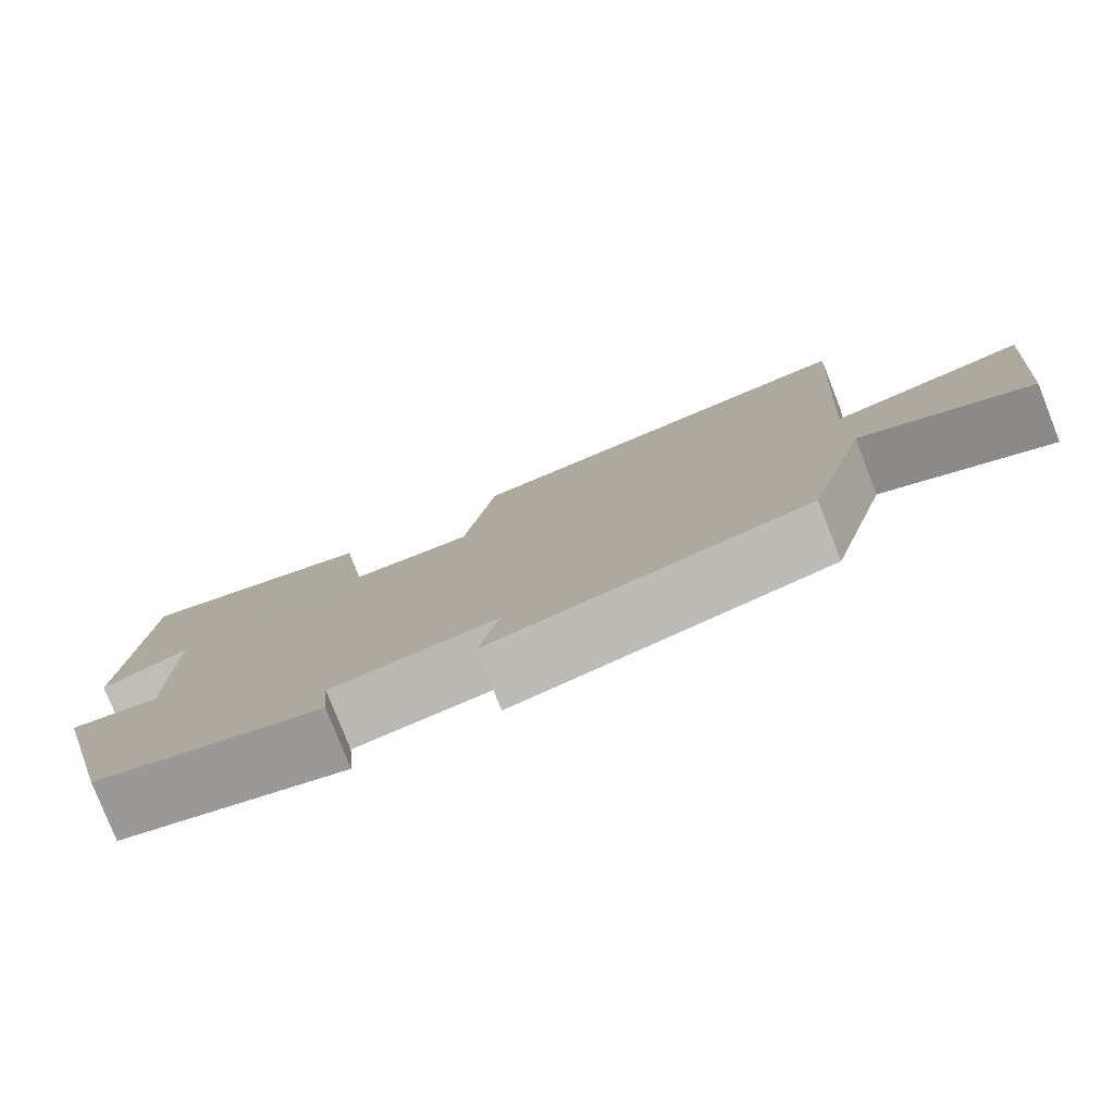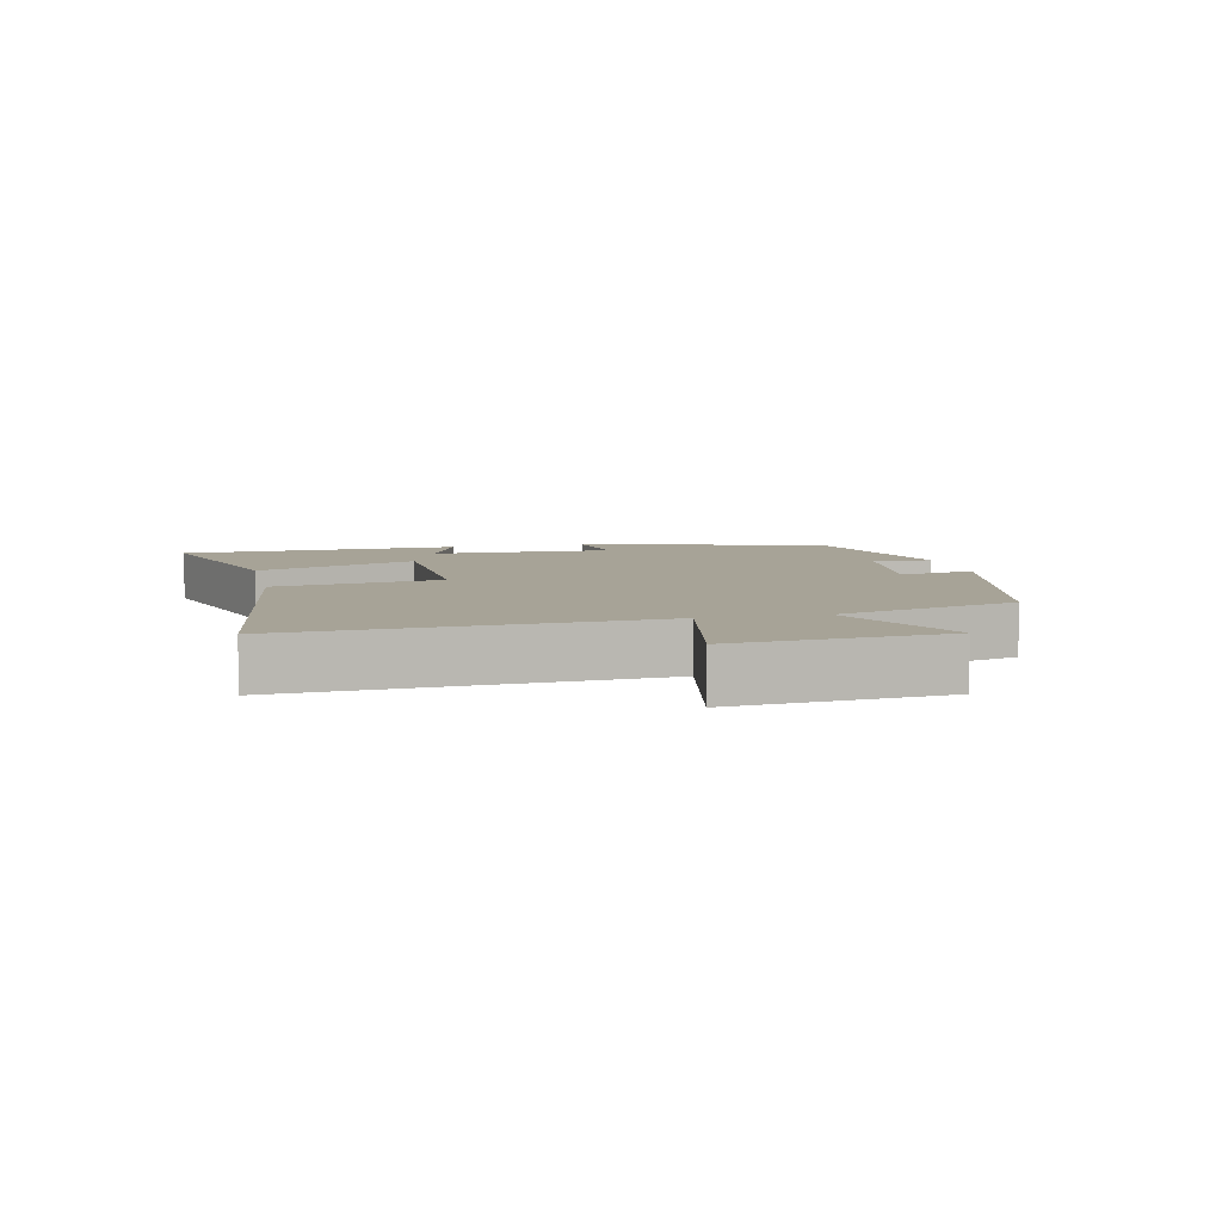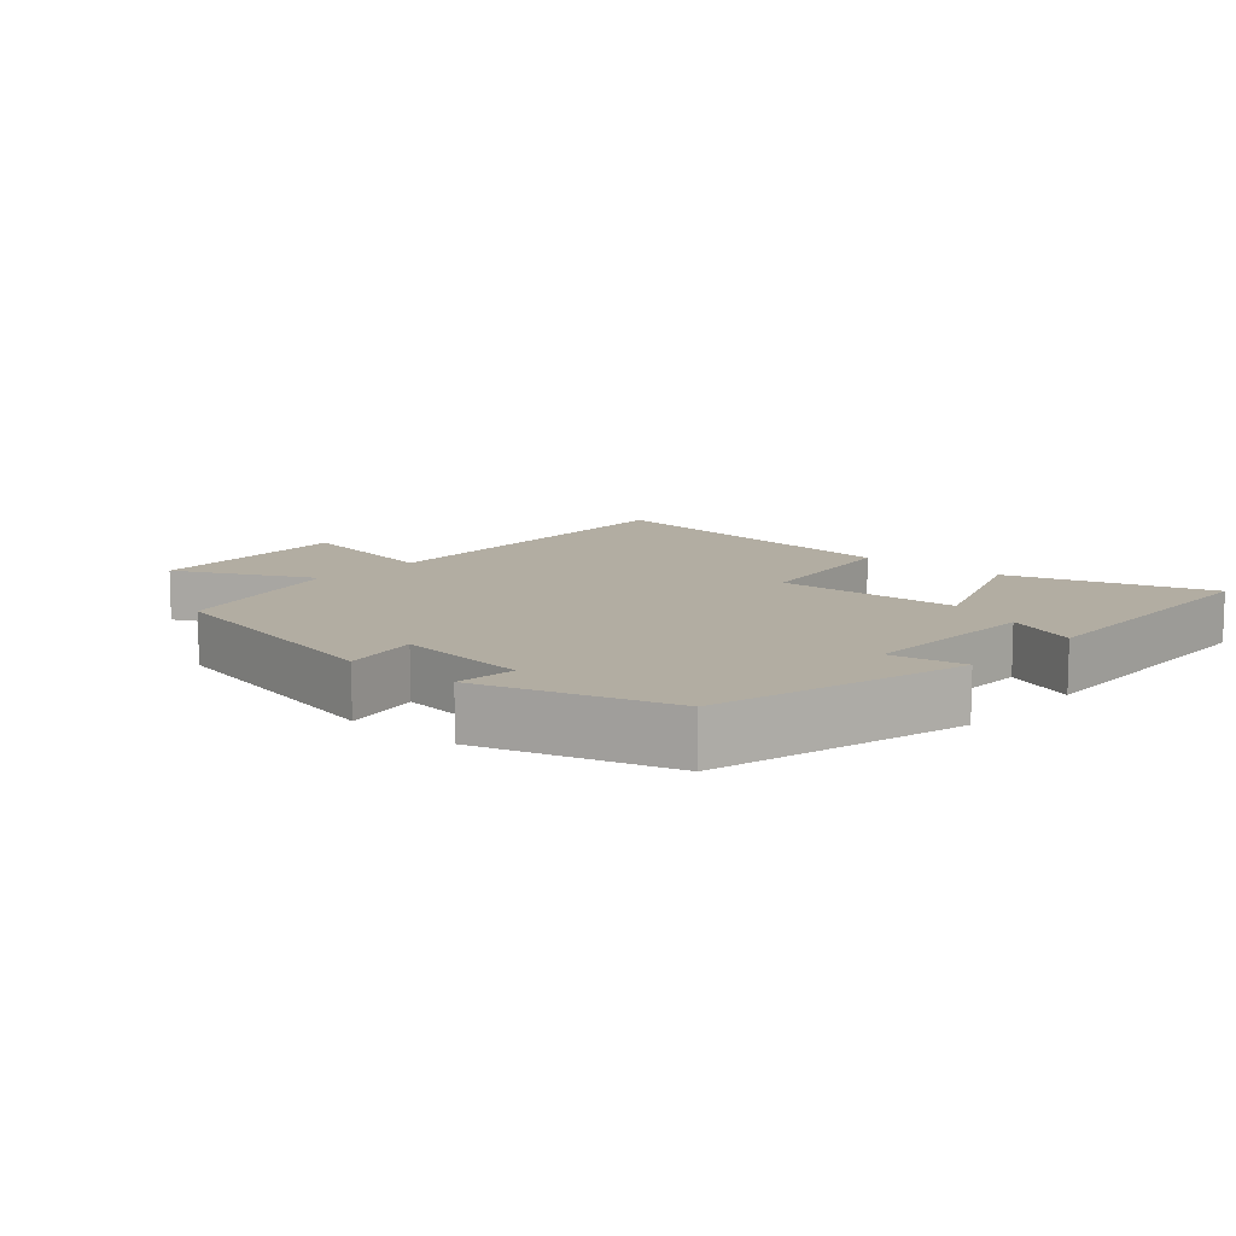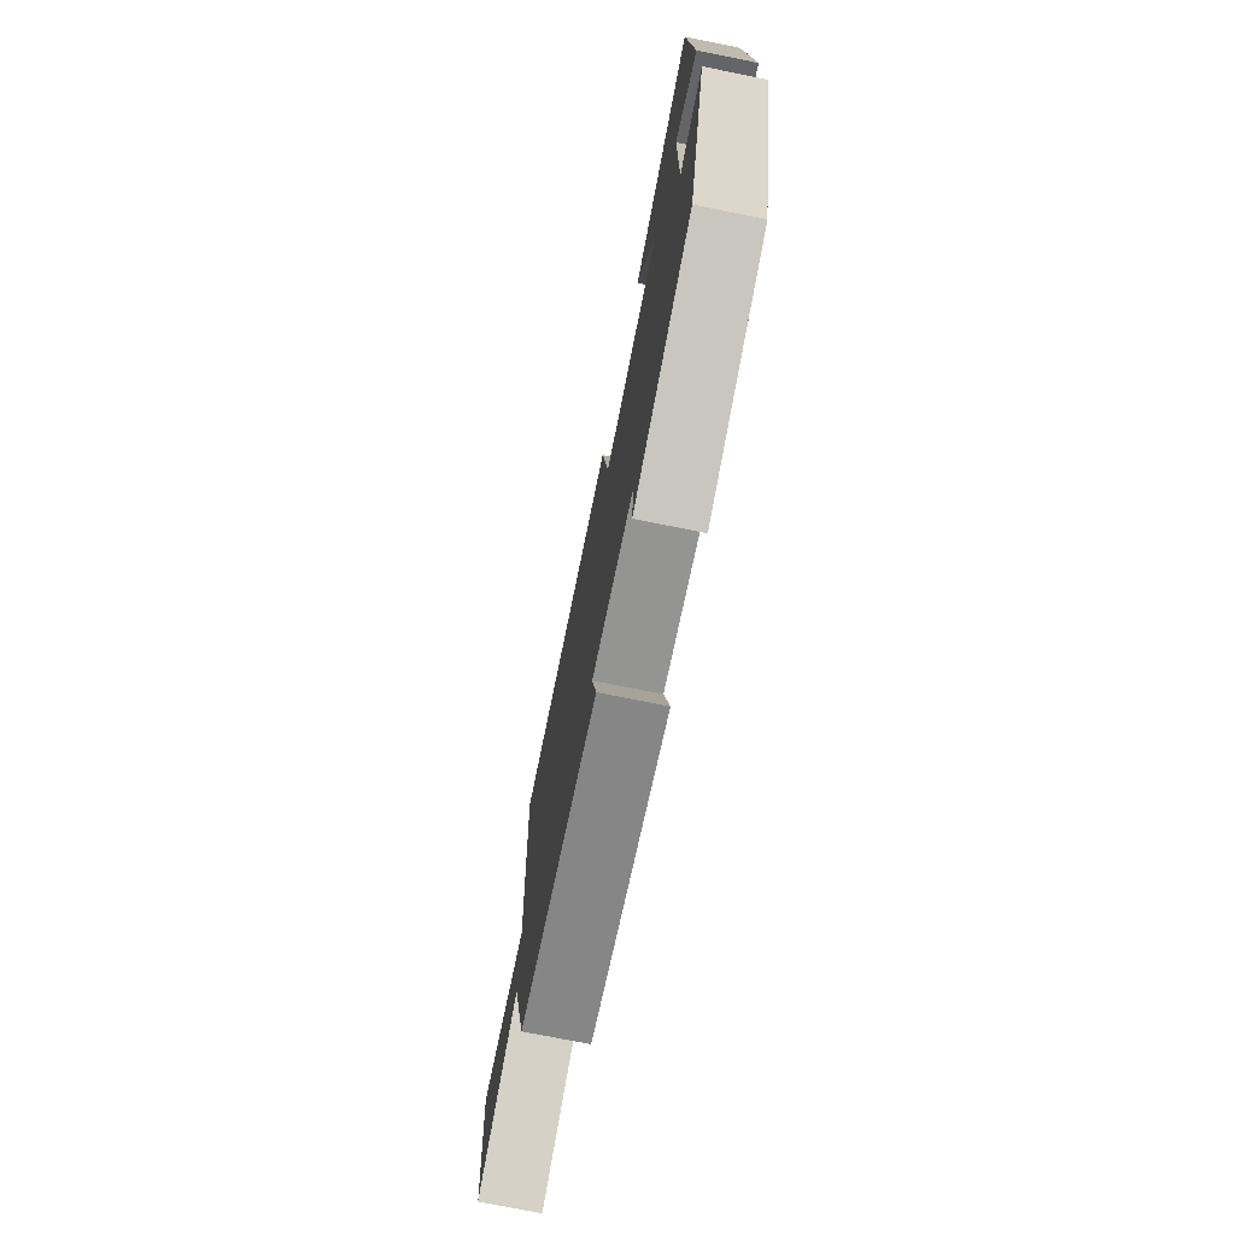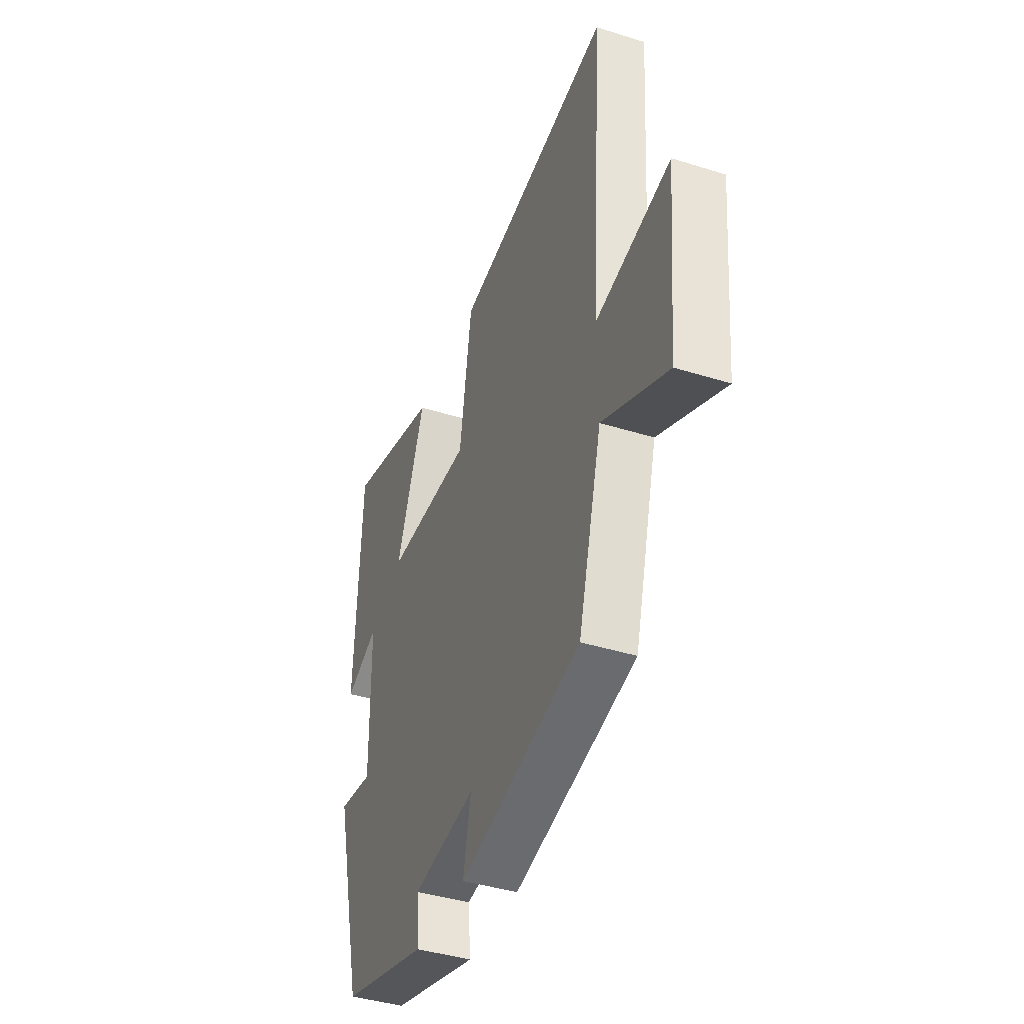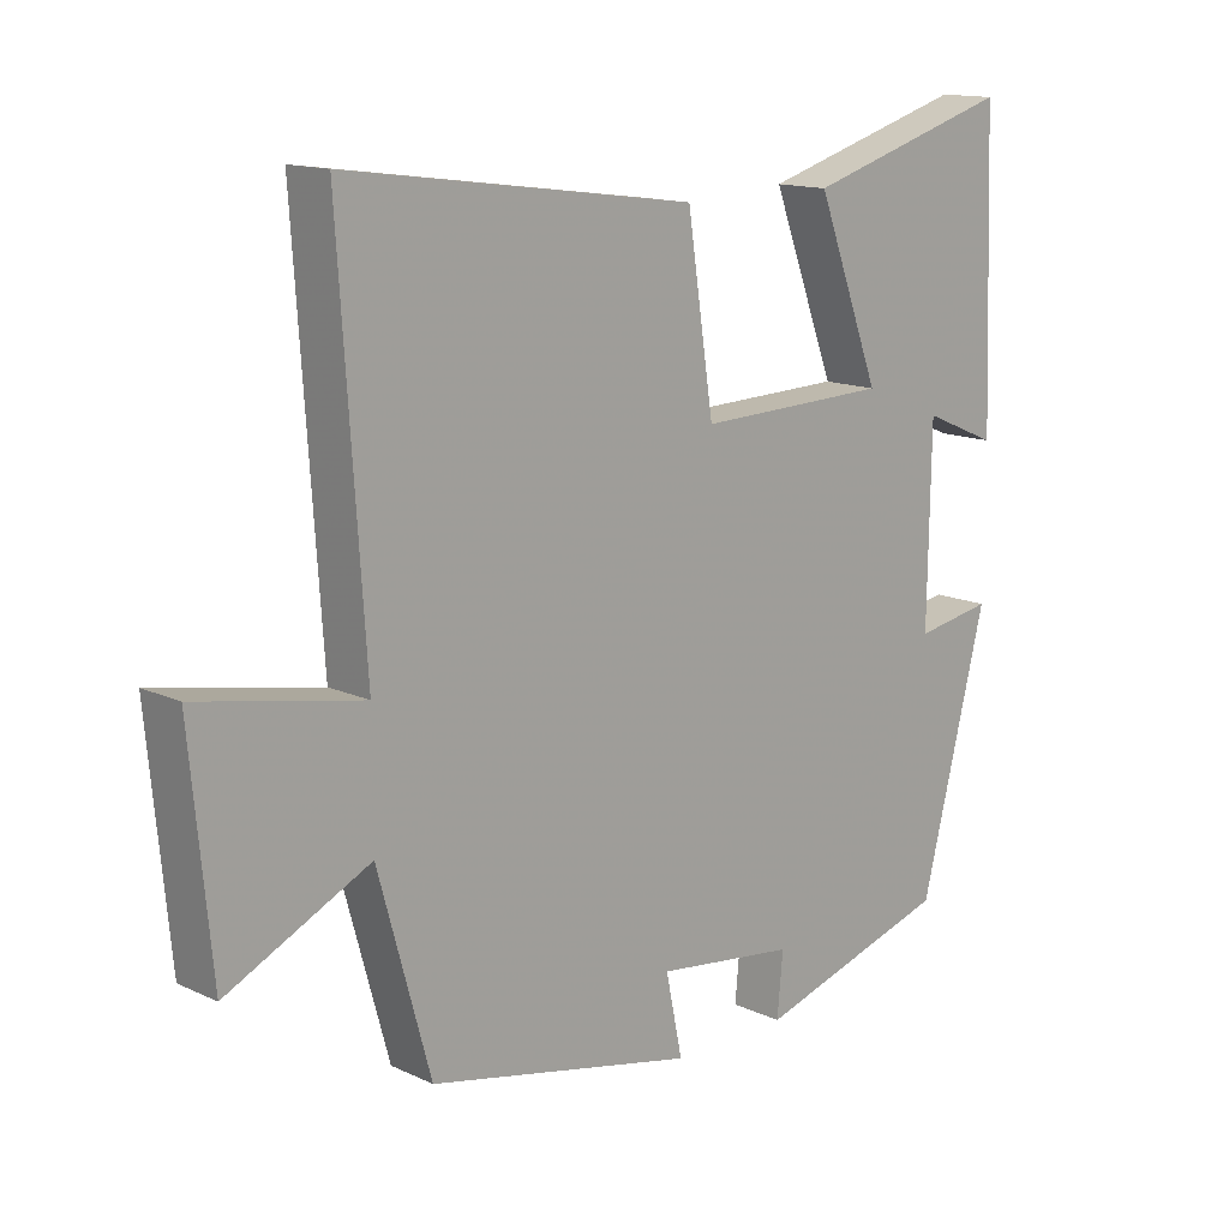
<metadata>
{"format":"obj","ext":"obj","renderer":"f3d","projection":"perspective","resolution":1024,"background":"white","views":[{"elev":-79.5,"azim":21.6,"up":"+Z"},{"elev":6.7,"azim":77.6,"up":"+Y"},{"elev":10.6,"azim":-138.4,"up":"+Y"},{"elev":-74.4,"azim":-101.3,"up":"+Z"},{"elev":-41.5,"azim":69.3,"up":"+Z"},{"elev":14.1,"azim":135.5,"up":"+Z"}]}
</metadata>
<code>
v -0.484 0.07 0.589
v -0.185 0.07 0.5
v -0.277 0.07 0.258
v -0.001 0.07 0.25
v 0.037 0.07 0.5
v 0.536 0.07 0.568
v 0.5 0.07 0.028
v 0.734 0.07 0.073
v 0.704 0.07 -0.243
v 0.5 0.07 -0.144
v 0.425 0.07 -0.416
v 0.042 0.07 -0.5
v 0.066 0.07 -0.385
v -0.134 0.07 -0.411
v -0.126 0.07 -0.5
v -0.405 0.07 -0.417
v -0.5 0.07 -0.044
v -0.389 0.07 -0.063
v -0.393 0.07 0.211
v -0.5 0.07 0.166
v -0.484 0 0.589
v -0.185 0 0.5
v -0.277 0 0.258
v -0.001 0 0.25
v 0.037 0 0.5
v 0.536 0 0.568
v 0.5 0 0.028
v 0.734 0 0.073
v 0.704 0 -0.243
v 0.5 0 -0.144
v 0.425 0 -0.416
v 0.042 0 -0.5
v 0.066 0 -0.385
v -0.134 0 -0.411
v -0.126 0 -0.5
v -0.405 0 -0.417
v -0.5 0 -0.044
v -0.389 0 -0.063
v -0.393 0 0.211
v -0.5 0 0.166
f 19 20 1 2
f 15 16 17 18
f 14 15 18 19
f 13 14 19
f 10 11 12 13
f 10 13 19
f 7 8 9 10
f 7 10 19
f 4 5 6 7
f 3 4 7 19
f 2 3 19
f 22 21 40 39
f 38 37 36 35
f 39 38 35 34
f 39 34 33
f 33 32 31 30
f 39 33 30
f 30 29 28 27
f 39 30 27
f 27 26 25 24
f 39 27 24 23
f 39 23 22
f 1 21 22 2
f 2 22 23 3
f 3 23 24 4
f 4 24 25 5
f 5 25 26 6
f 6 26 27 7
f 7 27 28 8
f 8 28 29 9
f 9 29 30 10
f 10 30 31 11
f 11 31 32 12
f 12 32 33 13
f 13 33 34 14
f 14 34 35 15
f 15 35 36 16
f 16 36 37 17
f 17 37 38 18
f 18 38 39 19
f 19 39 40 20
f 20 40 21 1

</code>
